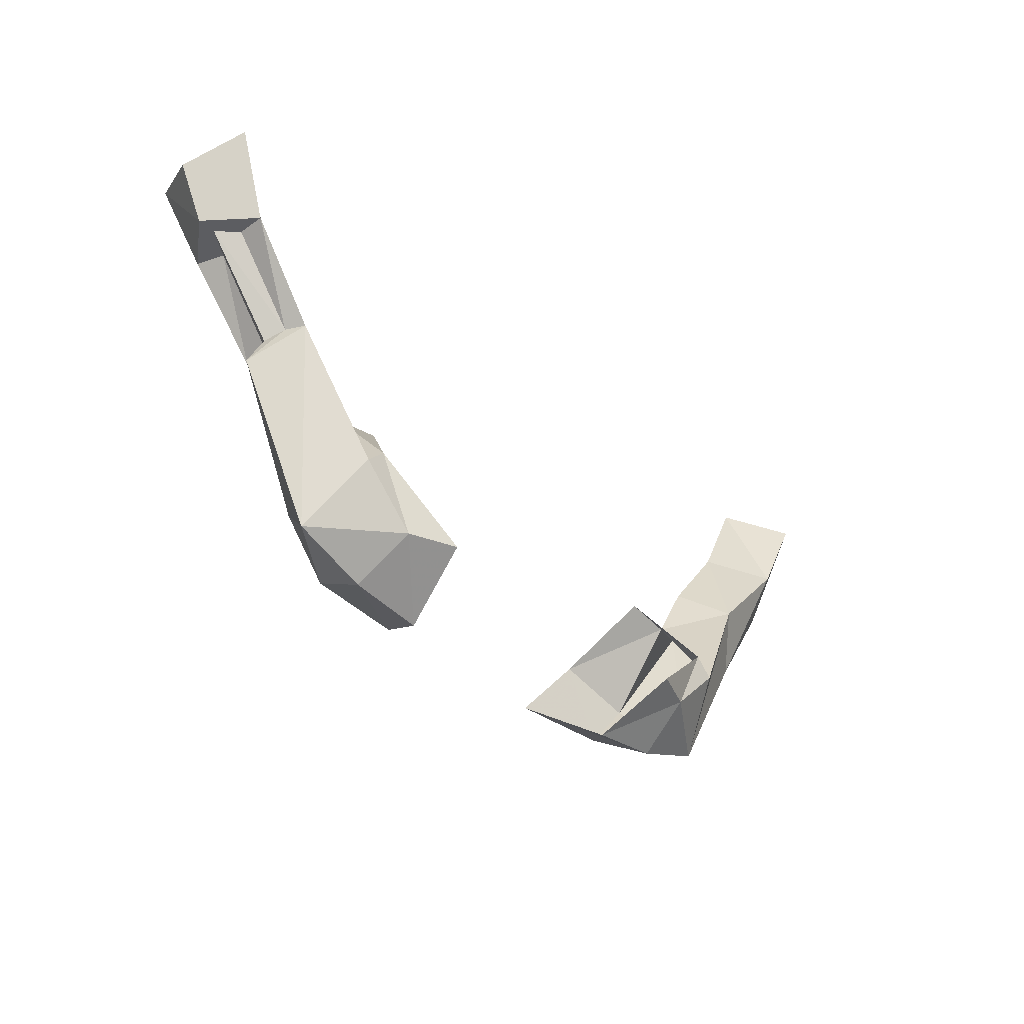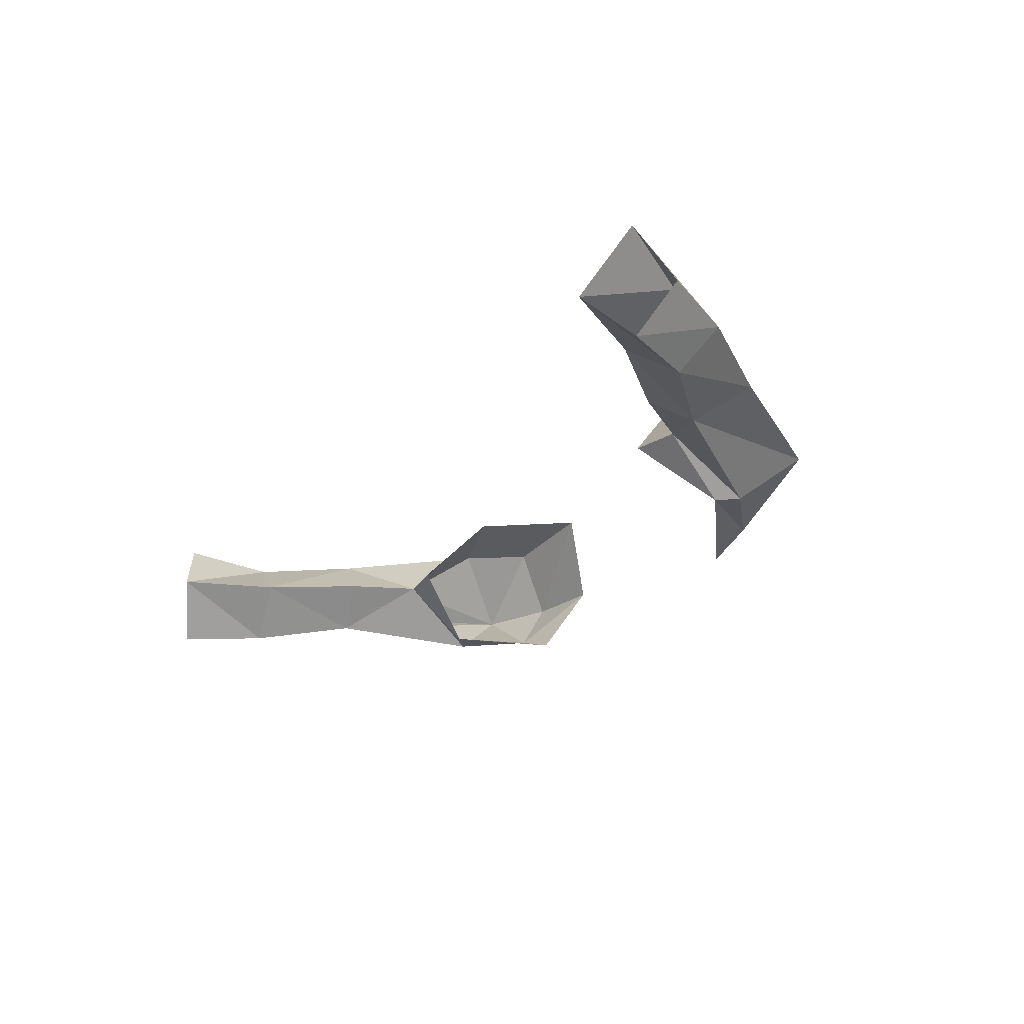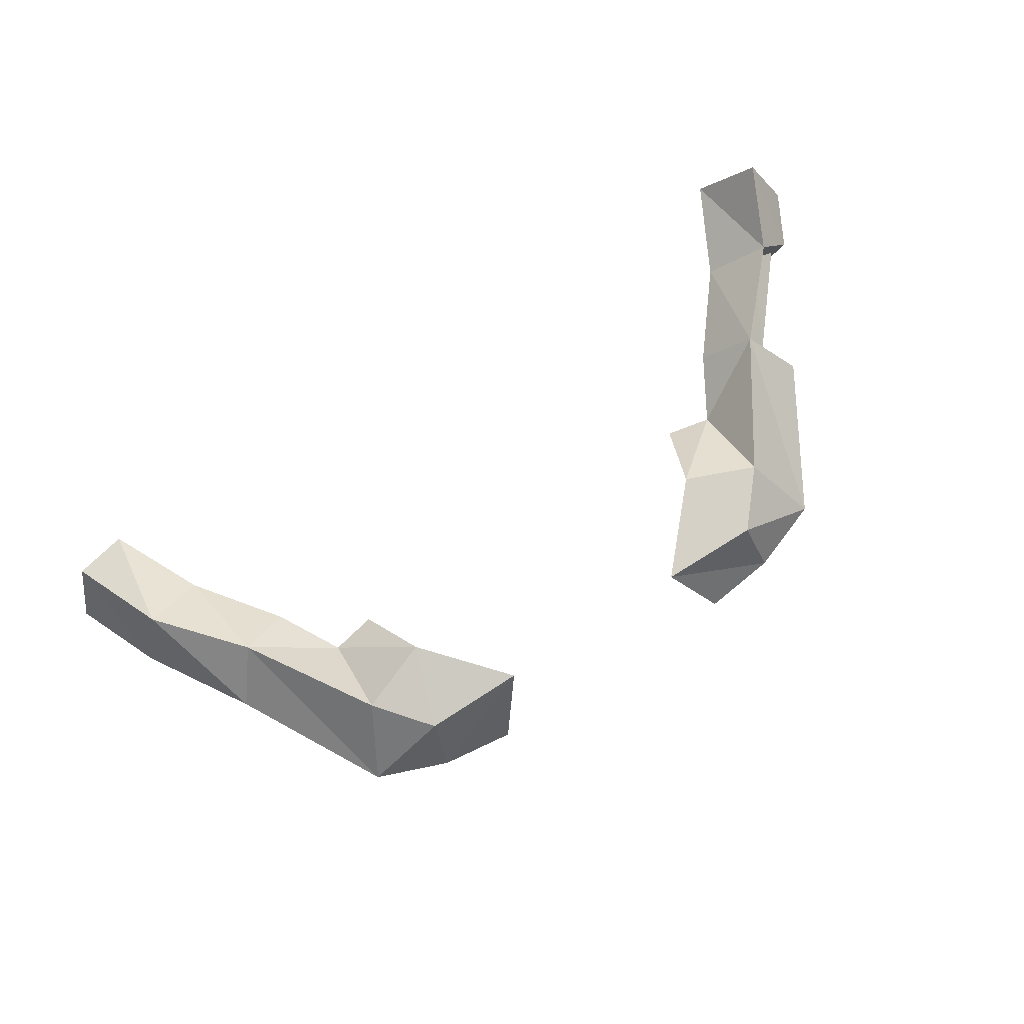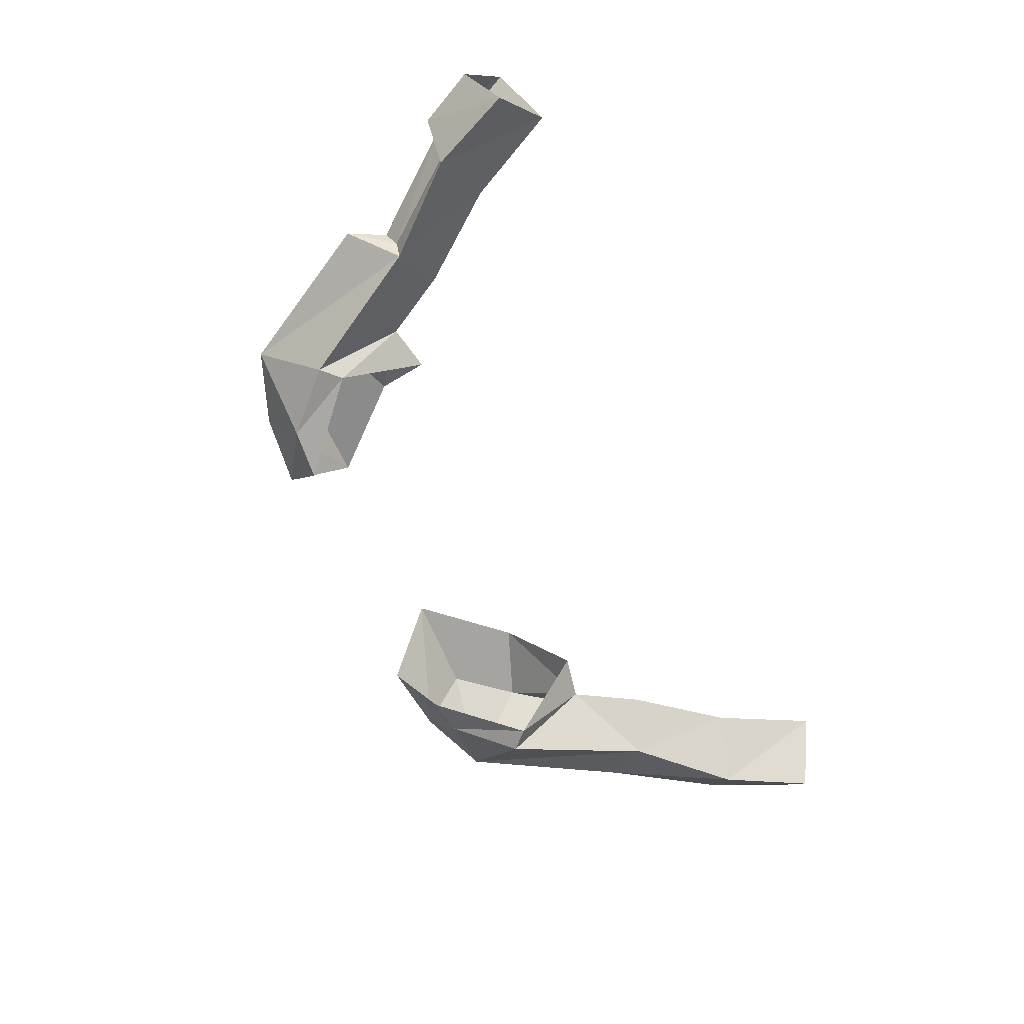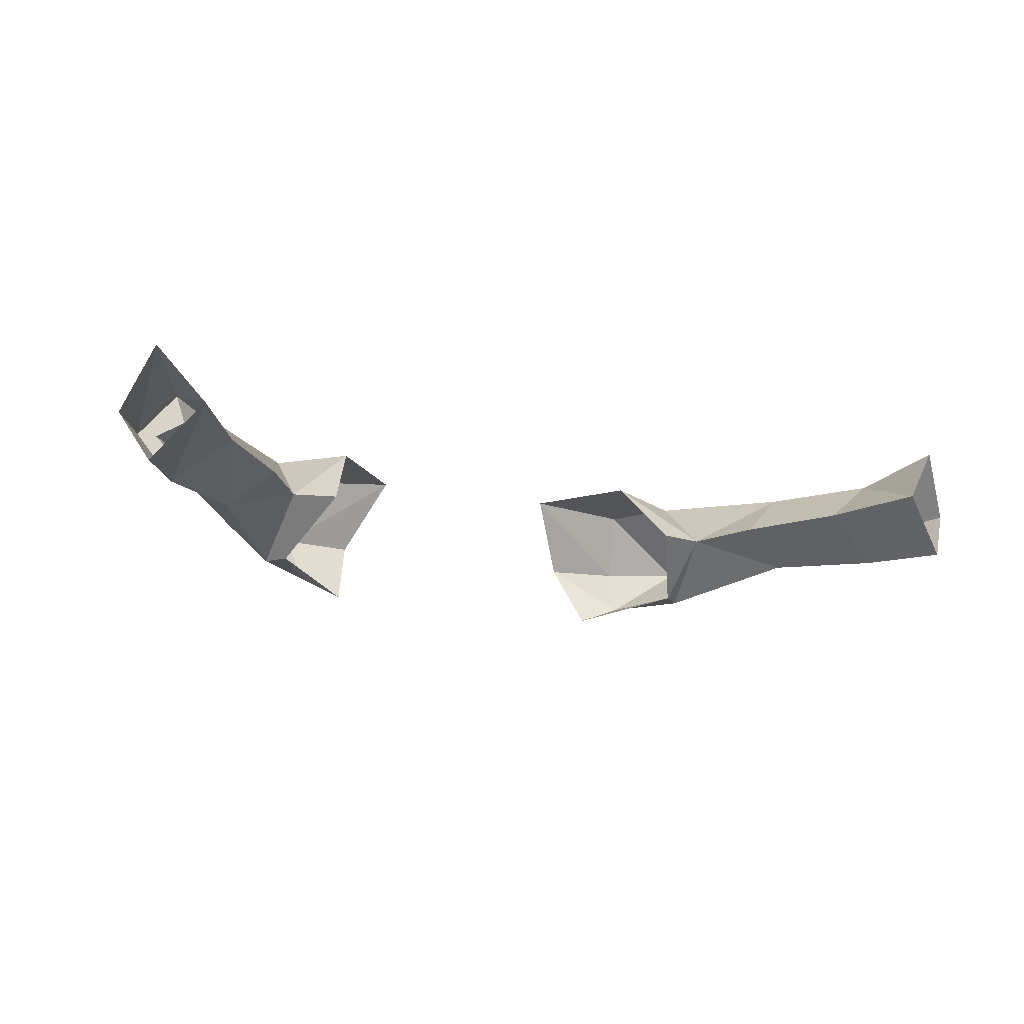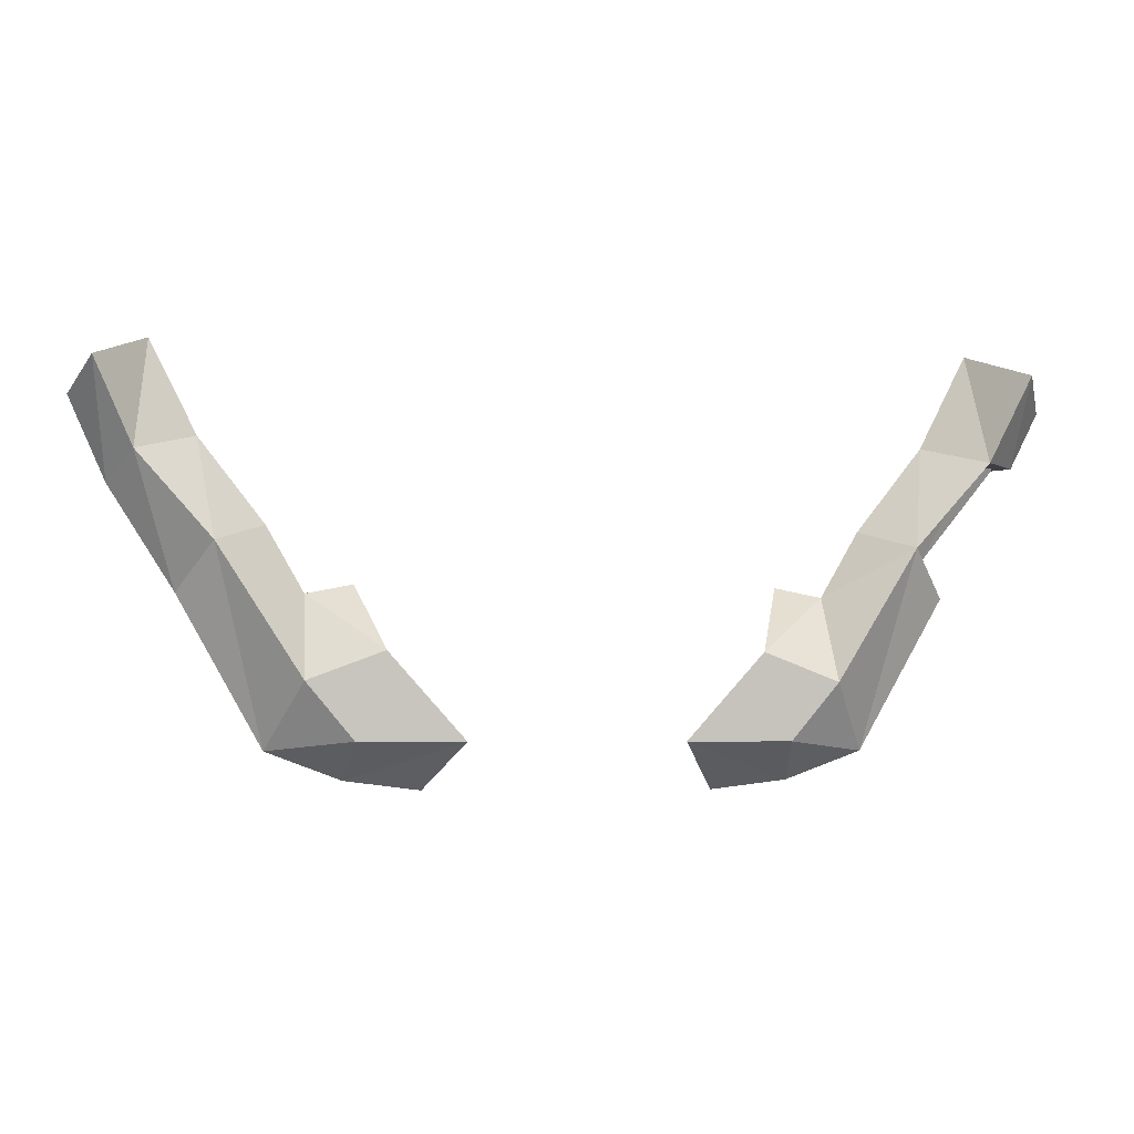
<metadata>
{"format":"obj","ext":"obj","renderer":"f3d","projection":"perspective","resolution":1024,"background":"white","views":[{"elev":-37.0,"azim":132.4,"up":"+Y"},{"elev":-26.3,"azim":-126.0,"up":"+Z"},{"elev":79.1,"azim":-32.1,"up":"+Z"},{"elev":-66.4,"azim":114.1,"up":"+Z"},{"elev":-18.1,"azim":159.1,"up":"+Z"},{"elev":-4.4,"azim":-7.9,"up":"+Y"}]}
</metadata>
<code>
v 0.2422 -1.414 0
v 0.2109 -1.359 0.05469
v 0.1719 -1.406 0.05469
v 0.1797 -1.438 0
v 0.1719 -1.406 -0.04688
v 0.2188 -1.359 -0.04688
v 0.2812 -1.25 -0.03125
v 0.3125 -1.289 0
v 0.2812 -1.25 0.03906
v 0.2109 -1.289 0
v 0.1484 -1.336 0.0625
v 0.08594 -1.406 0.0625
v 0.1172 -1.445 0
v 0.1328 -1.406 -0.0625
v 0.2031 -1.344 -0.04688
v 0.2422 -1.234 0
v 0.2969 -1.164 0
v 0.3438 -1.18 -0.03906
v 0.2891 -1.25 -0.01562
v 0.2969 -1.258 0
v 0.2812 -1.25 0.01562
v 0.3359 -1.18 0.01562
v 0.3438 -1.18 0.03906
v 0.1719 -1.281 0
v 0.375 -1.109 0.05469
v 0.375 -1.18 0
v 0.3984 -1.133 0
v 0.375 -1.109 -0.04688
v 0.3359 -1.086 0
v 0.3594 -1.18 0
v 0.3438 -1.18 -0.01562
v -0.2422 -1.414 0
v -0.1719 -1.406 0.05469
v -0.2109 -1.359 0.05469
v -0.2812 -1.25 0.03906
v -0.3125 -1.289 0
v -0.2812 -1.25 -0.03125
v -0.2188 -1.359 -0.04688
v -0.1719 -1.406 -0.04688
v -0.1797 -1.438 0
v -0.08594 -1.406 0.0625
v -0.1484 -1.336 0.0625
v -0.2109 -1.289 0
v -0.2422 -1.234 0
v -0.2969 -1.164 0
v -0.3438 -1.18 0.03906
v -0.3672 -1.203 0
v -0.3438 -1.18 -0.03906
v -0.2031 -1.344 -0.04688
v -0.1328 -1.406 -0.0625
v -0.1172 -1.445 0
v -0.1719 -1.281 0
v -0.375 -1.109 0.05469
v -0.3984 -1.133 0
v -0.3359 -1.086 0
v -0.375 -1.109 -0.04688
f 1 2 3
f 1 3 4
f 1 4 5
f 1 5 6
f 1 6 7
f 1 7 8
f 1 8 9
f 1 9 2
f 2 11 3
f 3 11 12
f 3 12 4
f 4 12 13
f 4 13 5
f 5 13 14
f 7 17 18
f 9 23 17
f 25 26 27
f 27 26 28
f 28 26 18
f 28 18 29
f 29 18 17
f 29 17 23
f 29 23 25
f 25 23 26
f 32 34 35
f 32 35 36
f 32 36 37
f 32 37 38
f 33 40 41
f 33 41 42
f 33 42 34
f 34 42 43
f 35 45 46
f 35 46 36
f 36 46 47
f 36 47 48
f 36 48 37
f 37 48 45
f 39 50 51
f 39 51 40
f 40 51 41
f 52 43 42
f 53 54 47
f 53 47 46
f 53 46 55
f 55 46 45
f 55 45 48
f 55 48 56
f 56 48 47
f 56 47 54
f 2 9 10
f 2 10 11
f 5 14 15
f 5 15 6
f 6 15 10
f 6 10 7
f 7 10 16
f 7 16 17
f 9 17 16
f 9 16 10
f 10 15 24
f 10 24 11
f 34 43 35
f 35 43 44
f 37 44 43
f 37 43 38
f 38 43 49
f 38 49 39
f 39 49 50
f 43 52 49
f 7 18 19
f 7 19 8
f 8 19 20
f 8 20 21
f 8 21 9
f 9 21 22
f 9 22 23
f 26 23 22
f 26 22 30
f 26 30 31
f 26 31 18
f 18 31 19
f 19 31 30
f 19 30 20
f 19 20 31
f 31 20 30
f 20 30 22
f 20 22 21
f 32 33 34
f 32 38 39
f 32 39 40
f 32 40 33
f 35 44 45
f 37 45 44

</code>
